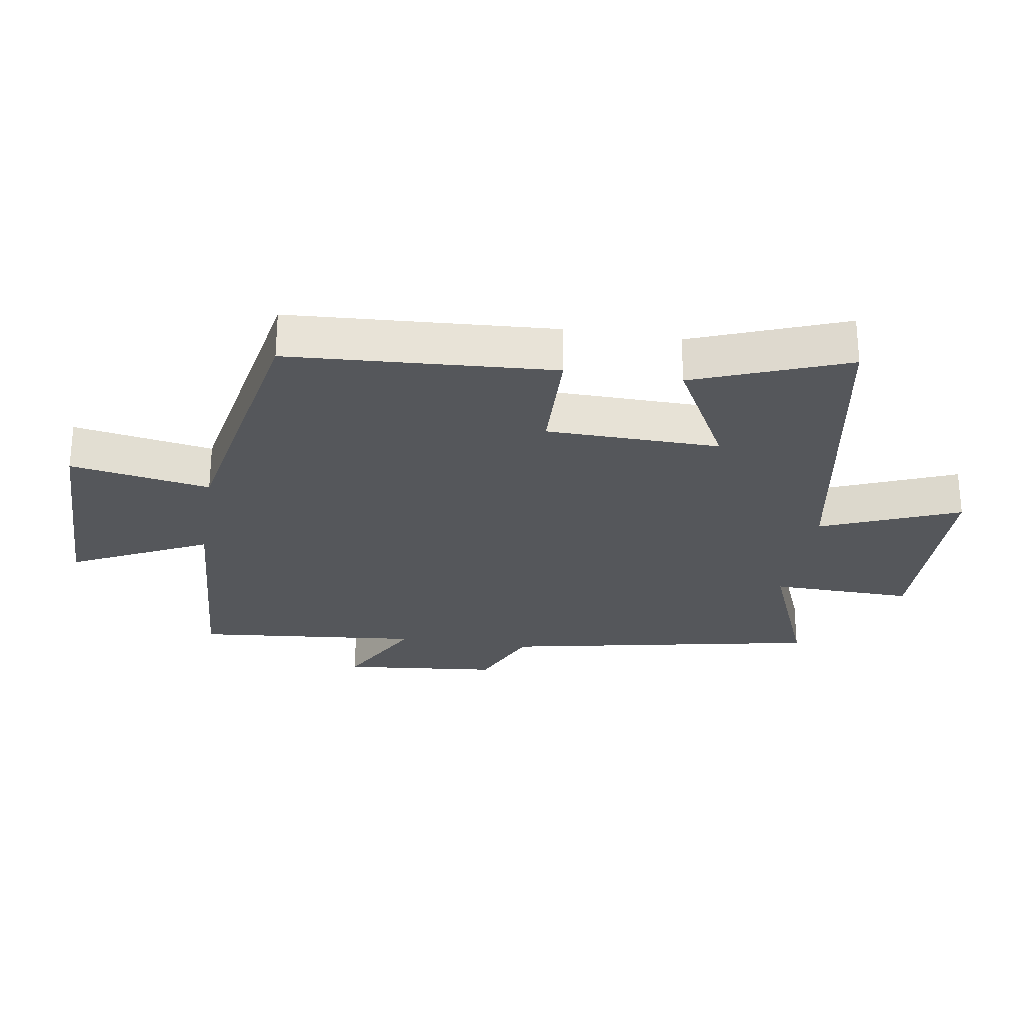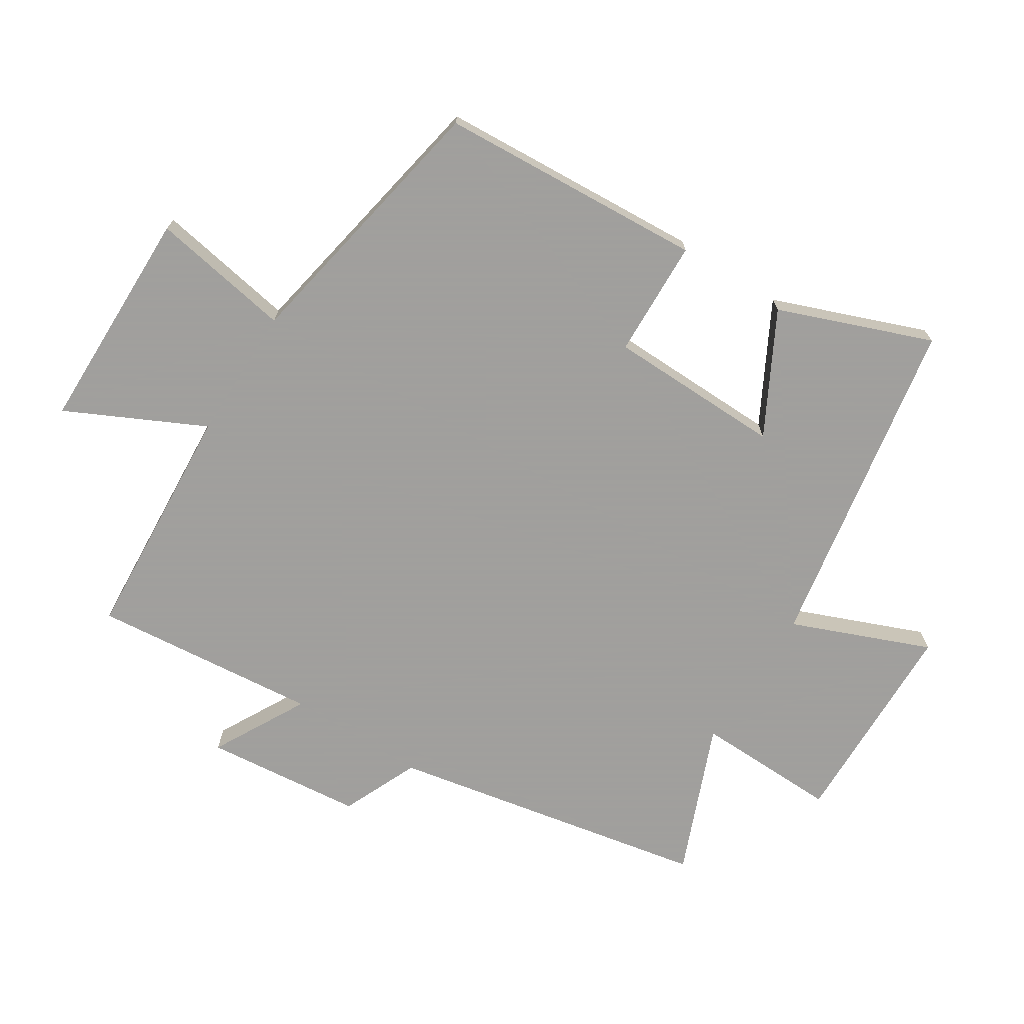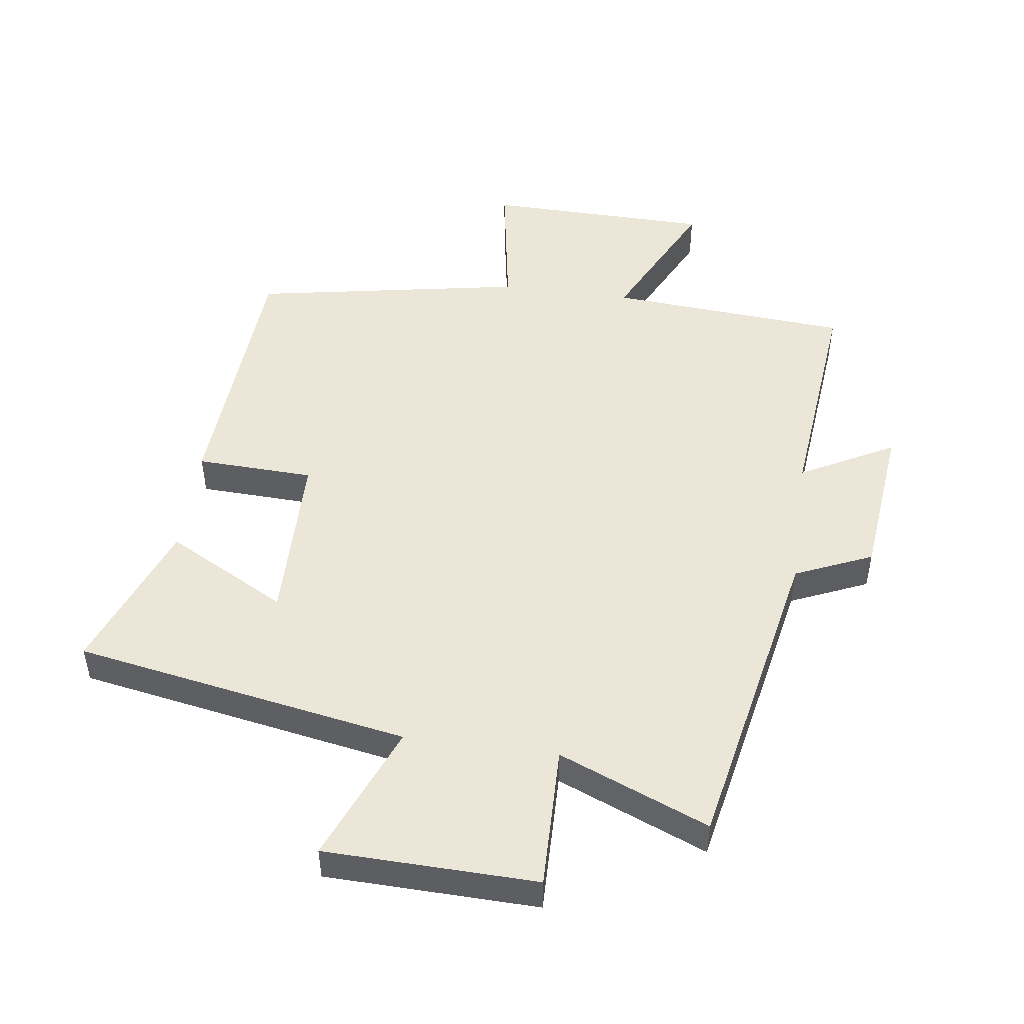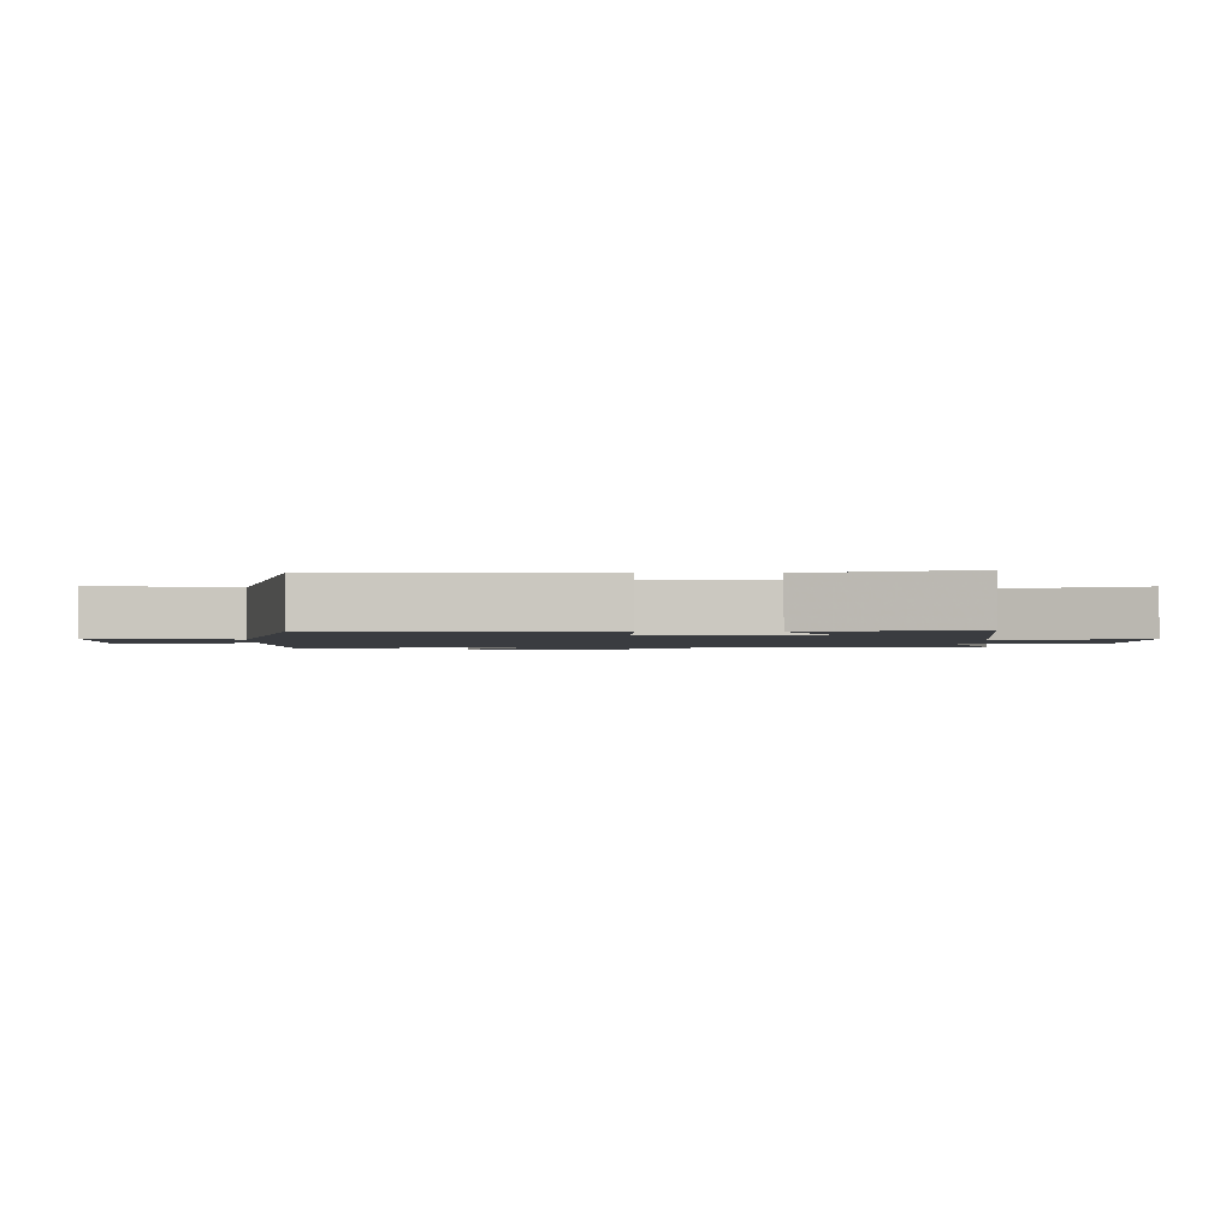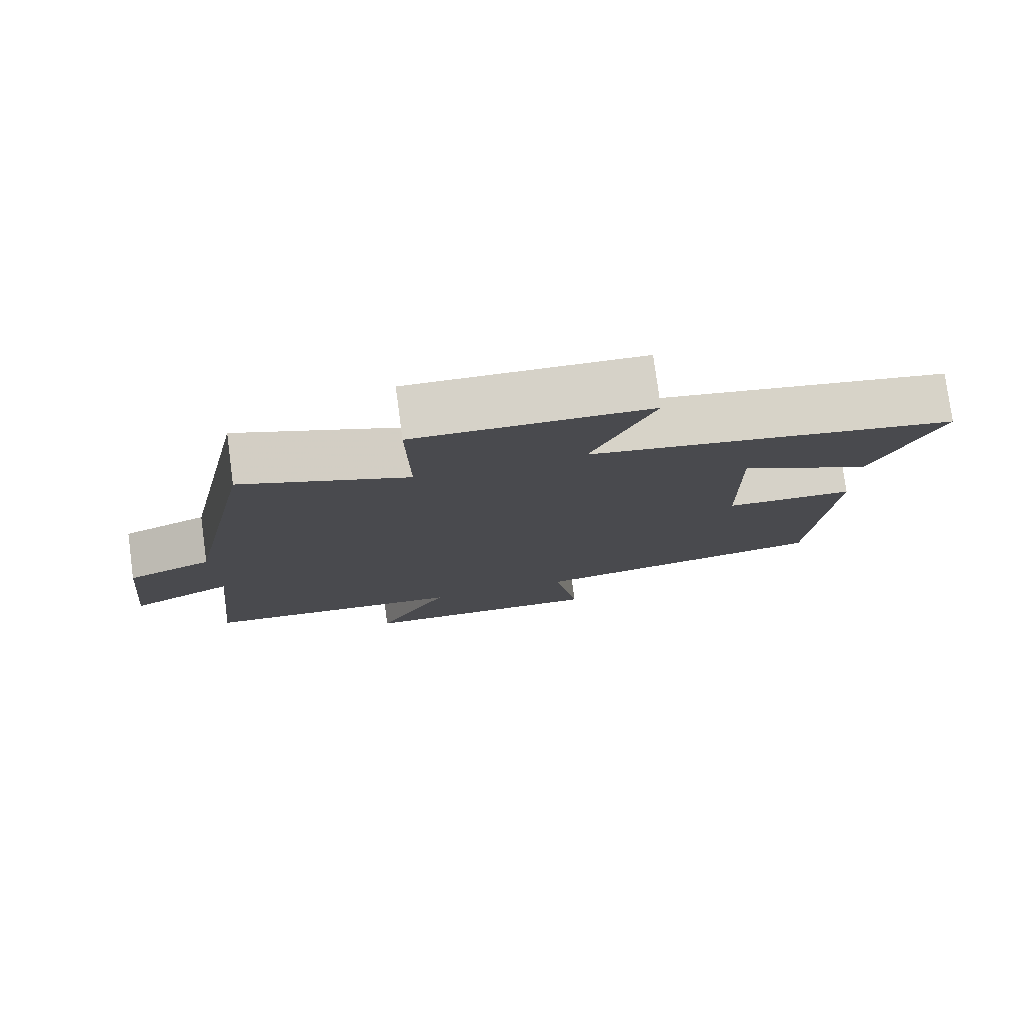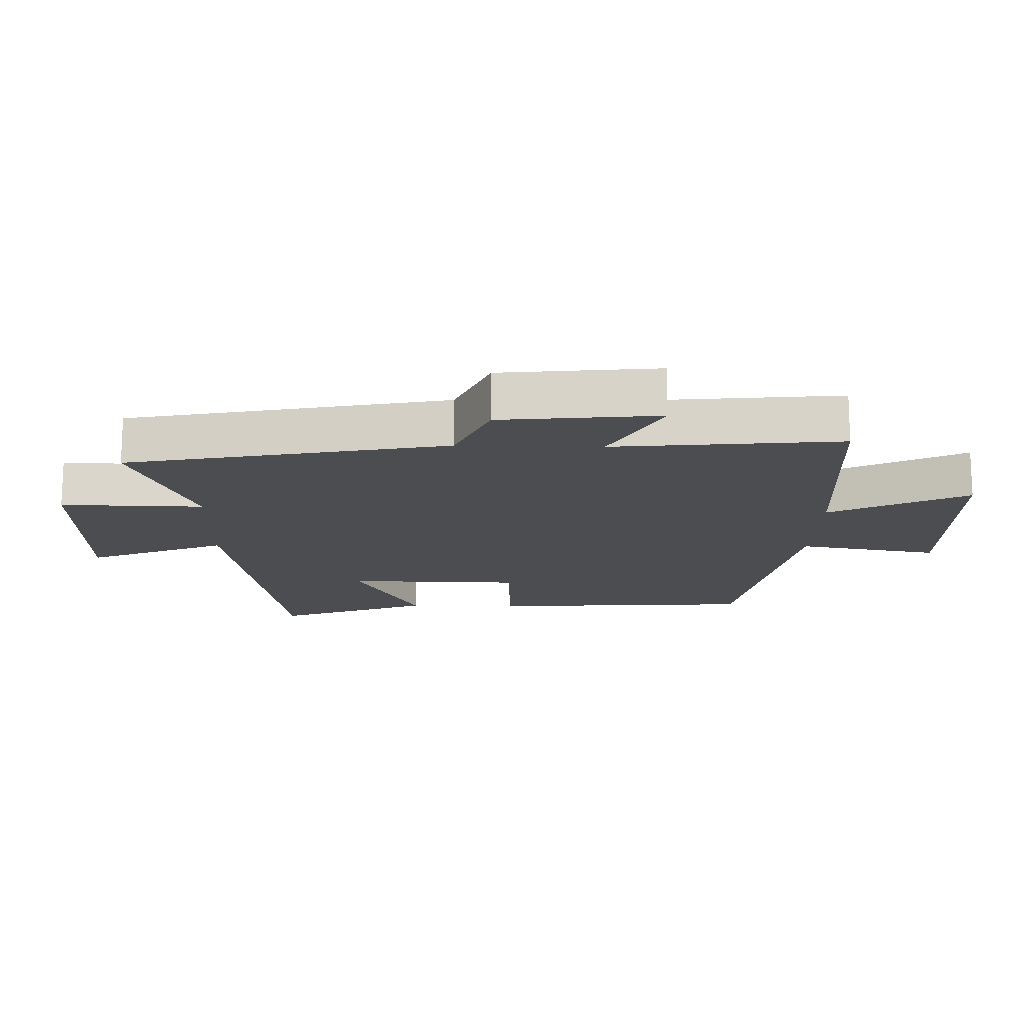
<metadata>
{"format":"obj","ext":"obj","renderer":"f3d","projection":"perspective","resolution":1024,"background":"white","views":[{"elev":-26.9,"azim":-99.3,"up":"+Y"},{"elev":-71.5,"azim":-122.7,"up":"+Y"},{"elev":49.1,"azim":7.8,"up":"+Y"},{"elev":-1.8,"azim":-93.6,"up":"+Y"},{"elev":78.5,"azim":172.4,"up":"+Z"},{"elev":-15.9,"azim":88.4,"up":"+Y"}]}
</metadata>
<code>
v -0.592 0.07 0.407
v -0.071 0.07 0.5
v -0.159 0.07 0.715
v 0.171 0.07 0.723
v 0.167 0.07 0.5
v 0.401 0.07 0.596
v 0.5 0.07 0.1
v 0.62 0.07 0.048
v 0.646 0.07 -0.198
v 0.5 0.07 -0.12
v 0.536 0.07 -0.473
v 0.161 0.07 -0.5
v 0.266 0.07 -0.713
v -0.086 0.07 -0.719
v -0.049 0.07 -0.5
v -0.473 0.07 -0.423
v -0.5 0.07 -0.009
v -0.317 0.07 -0.002
v -0.313 0.07 0.27
v -0.5 0.07 0.169
v -0.592 0 0.407
v -0.071 0 0.5
v -0.159 0 0.715
v 0.171 0 0.723
v 0.167 0 0.5
v 0.401 0 0.596
v 0.5 0 0.1
v 0.62 0 0.048
v 0.646 0 -0.198
v 0.5 0 -0.12
v 0.536 0 -0.473
v 0.161 0 -0.5
v 0.266 0 -0.713
v -0.086 0 -0.719
v -0.049 0 -0.5
v -0.473 0 -0.423
v -0.5 0 -0.009
v -0.317 0 -0.002
v -0.313 0 0.27
v -0.5 0 0.169
f 19 20 1 2
f 18 19 2
f 15 16 17 18
f 15 18 2
f 12 13 14 15
f 12 15 2
f 11 12 2
f 10 11 2
f 7 8 9 10
f 5 6 7 10
f 5 10 2 3
f 3 4 5
f 22 21 40 39
f 22 39 38
f 38 37 36 35
f 22 38 35
f 35 34 33 32
f 22 35 32
f 22 32 31
f 22 31 30
f 30 29 28 27
f 30 27 26 25
f 23 22 30 25
f 25 24 23
f 1 21 22 2
f 2 22 23 3
f 3 23 24 4
f 4 24 25 5
f 5 25 26 6
f 6 26 27 7
f 7 27 28 8
f 8 28 29 9
f 9 29 30 10
f 10 30 31 11
f 11 31 32 12
f 12 32 33 13
f 13 33 34 14
f 14 34 35 15
f 15 35 36 16
f 16 36 37 17
f 17 37 38 18
f 18 38 39 19
f 19 39 40 20
f 20 40 21 1

</code>
